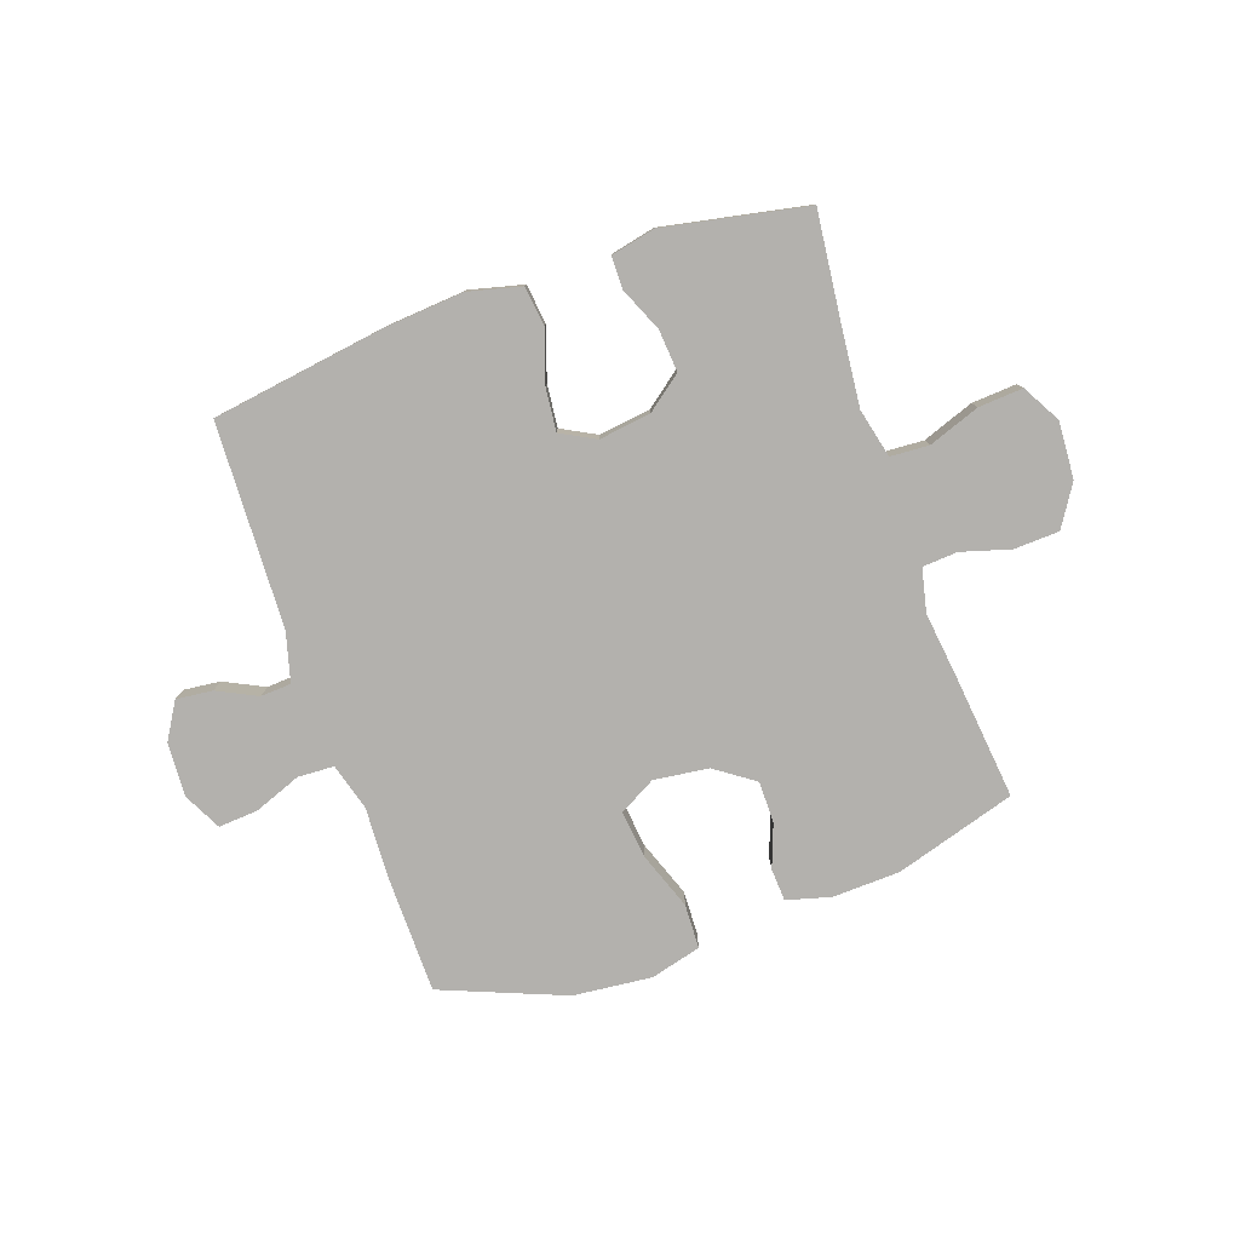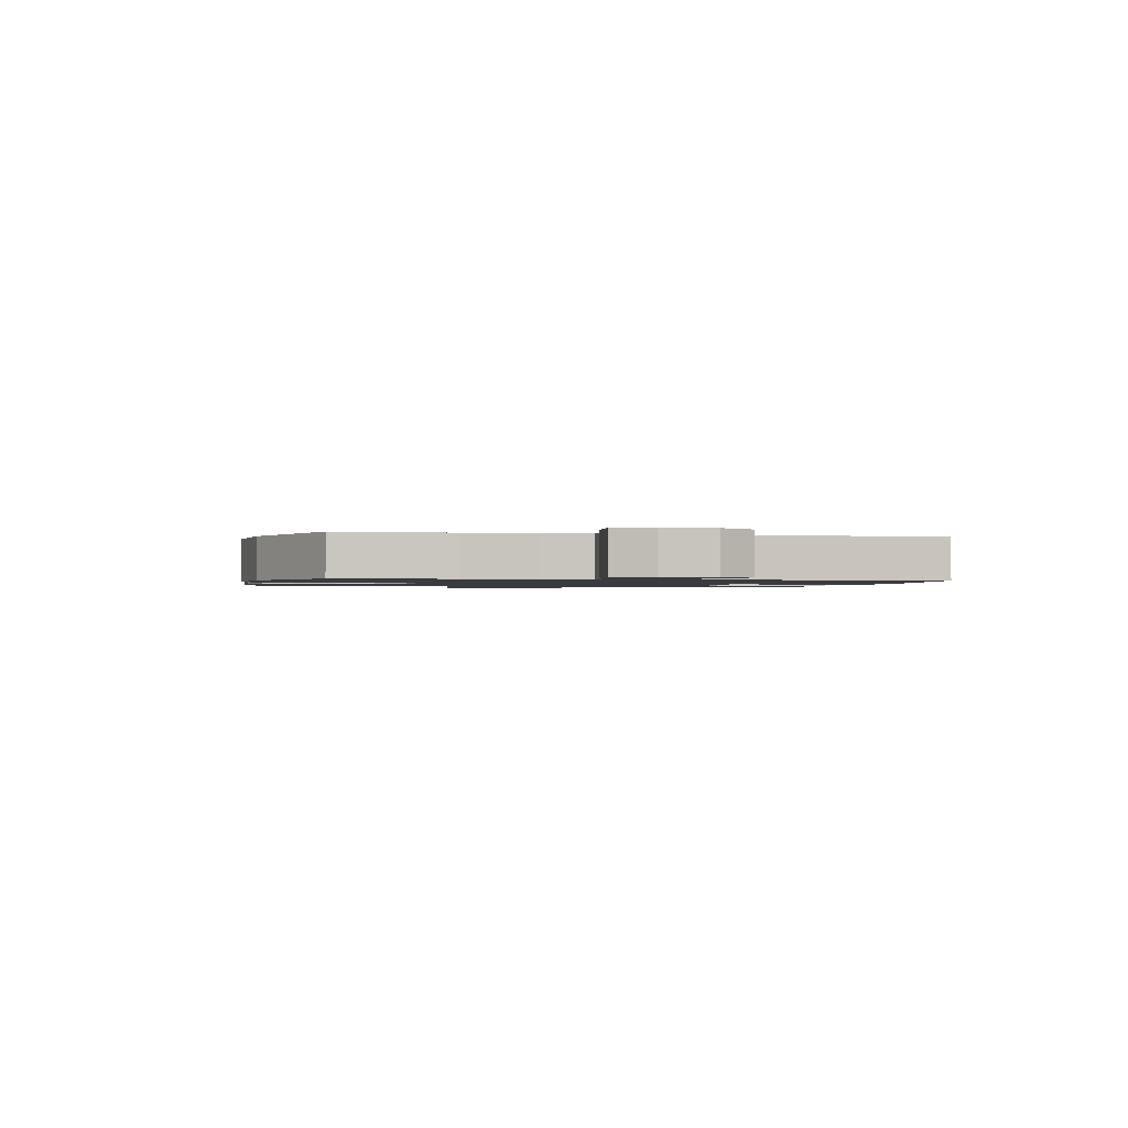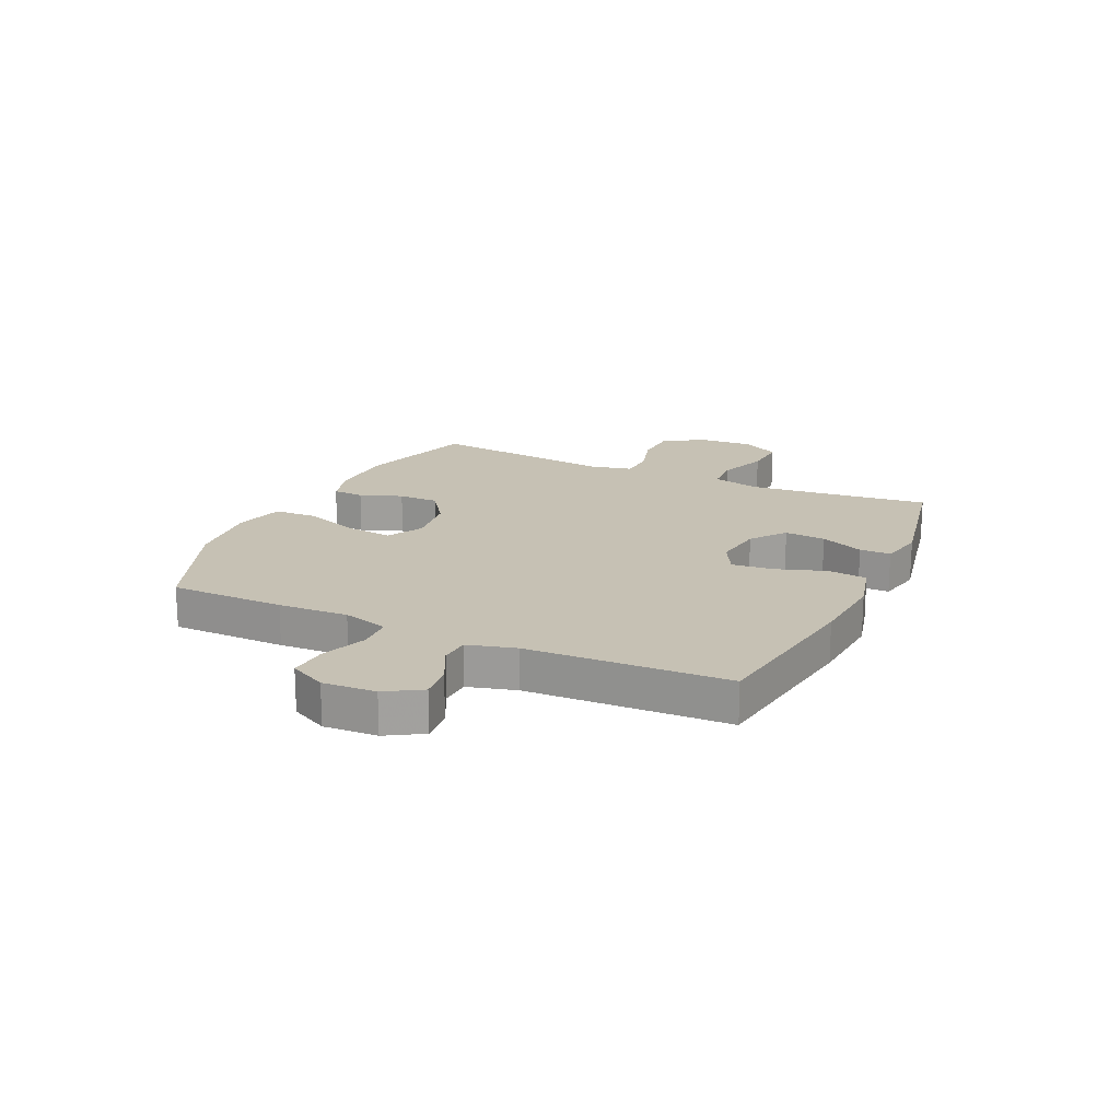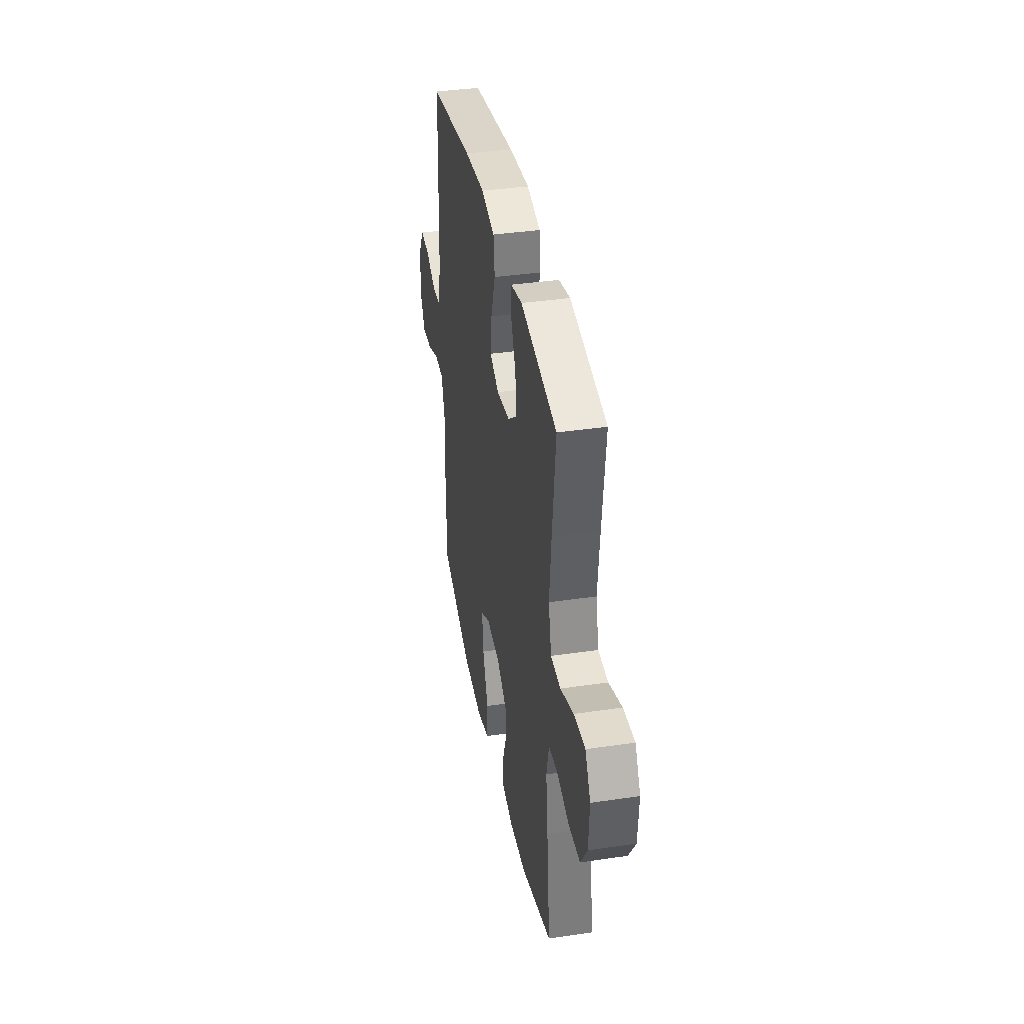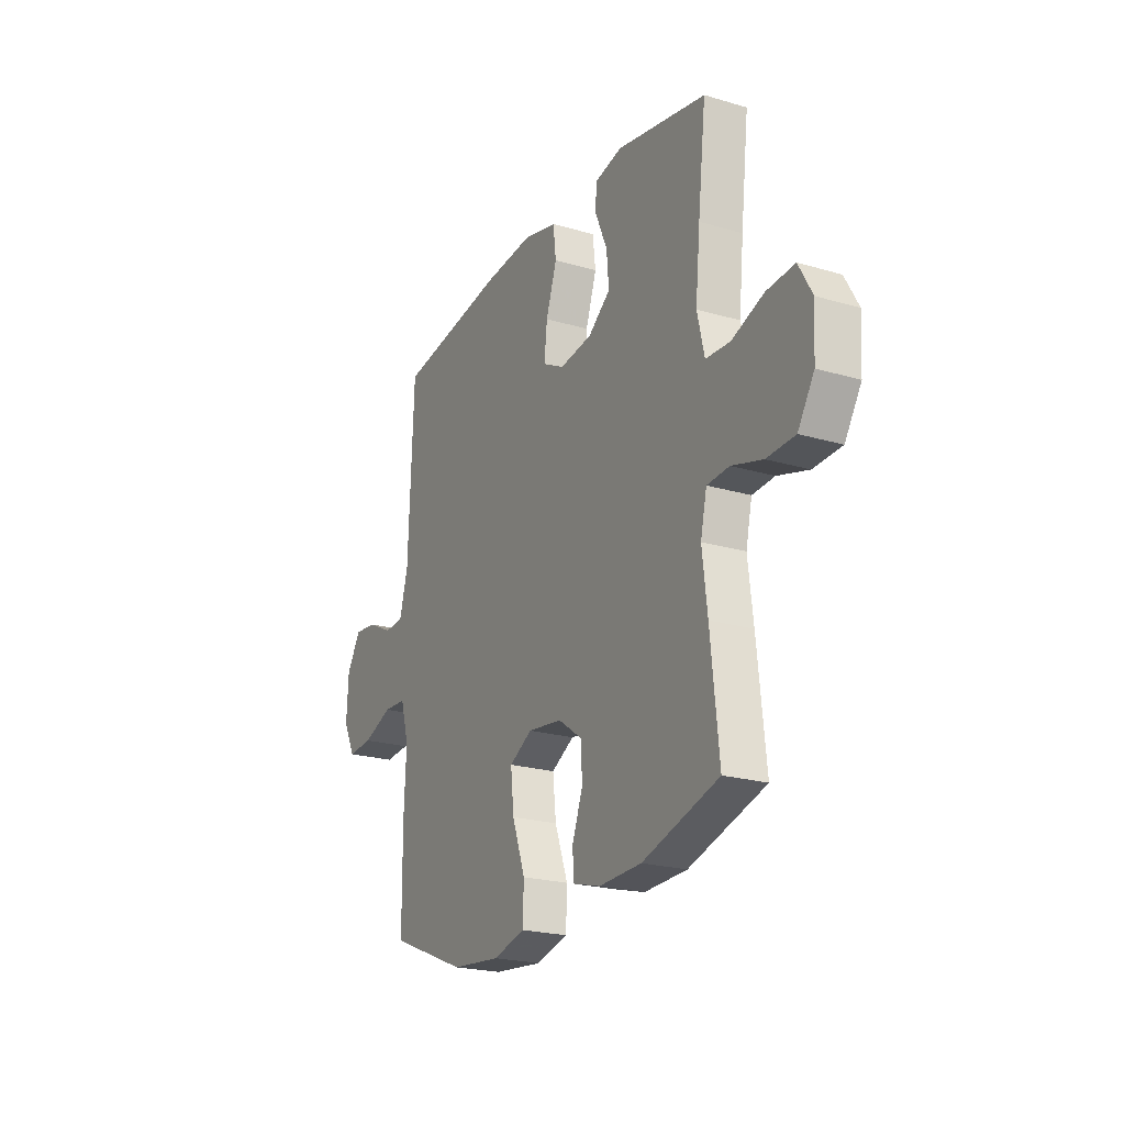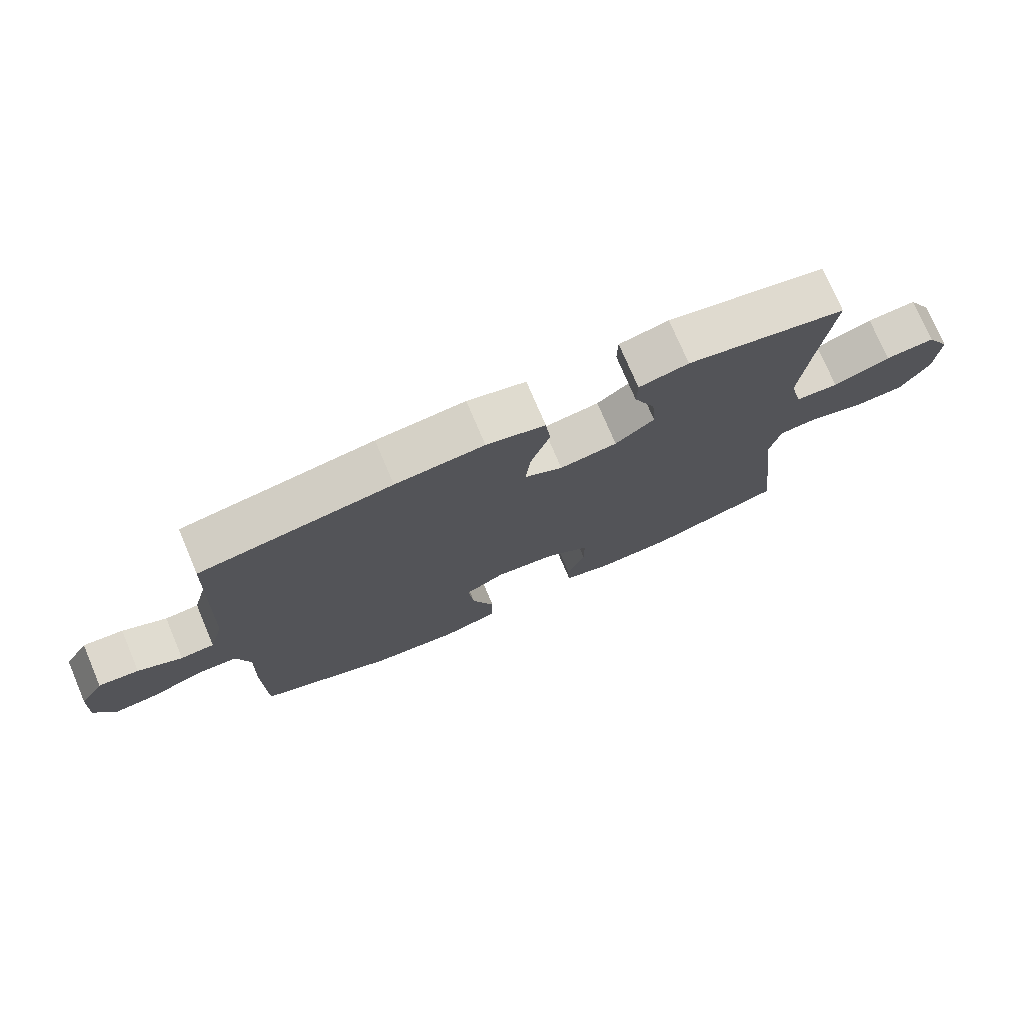
<metadata>
{"format":"obj","ext":"obj","renderer":"f3d","projection":"perspective","resolution":1024,"background":"white","views":[{"elev":-79.3,"azim":19.3,"up":"+Y"},{"elev":-1.3,"azim":-102.8,"up":"+Y"},{"elev":18.5,"azim":-65.1,"up":"+Y"},{"elev":37.7,"azim":79.3,"up":"+Z"},{"elev":-22.1,"azim":62.8,"up":"+Z"},{"elev":75.4,"azim":-23.0,"up":"+Z"}]}
</metadata>
<code>
v -0.5 0.07 0.5
v -0.199 0.07 0.544
v -0.06 0.07 0.555
v 0.032 0.07 0.532
v 0.04 0.07 0.463
v 0.01 0.07 0.374
v 0.002 0.07 0.3
v 0.062 0.07 0.268
v 0.152 0.07 0.28
v 0.213 0.07 0.327
v 0.207 0.07 0.4
v 0.174 0.07 0.477
v 0.175 0.07 0.532
v 0.252 0.07 0.549
v 0.5 0.07 0.5
v 0.478 0.07 0.307
v 0.465 0.07 0.176
v 0.485 0.07 0.091
v 0.552 0.07 0.087
v 0.641 0.07 0.119
v 0.718 0.07 0.124
v 0.755 0.07 0.058
v 0.749 0.07 -0.041
v 0.704 0.07 -0.112
v 0.626 0.07 -0.115
v 0.541 0.07 -0.09
v 0.48 0.07 -0.094
v 0.463 0.07 -0.169
v 0.477 0.07 -0.284
v 0.5 0.07 -0.5
v 0.29 0.07 -0.563
v 0.173 0.07 -0.567
v 0.097 0.07 -0.546
v 0.094 0.07 -0.49
v 0.122 0.07 -0.415
v 0.122 0.07 -0.343
v 0.054 0.07 -0.295
v -0.041 0.07 -0.283
v -0.104 0.07 -0.318
v -0.095 0.07 -0.401
v -0.059 0.07 -0.5
v -0.062 0.07 -0.577
v -0.15 0.07 -0.6
v -0.286 0.07 -0.586
v -0.5 0.07 -0.5
v -0.502 0.07 -0.296
v -0.496 0.07 -0.172
v -0.519 0.07 -0.091
v -0.582 0.07 -0.088
v -0.663 0.07 -0.119
v -0.732 0.07 -0.124
v -0.765 0.07 -0.059
v -0.76 0.07 0.035
v -0.722 0.07 0.098
v -0.659 0.07 0.091
v -0.59 0.07 0.057
v -0.537 0.07 0.06
v -0.514 0.07 0.145
v -0.5 0 0.5
v -0.199 0 0.544
v -0.06 0 0.555
v 0.032 0 0.532
v 0.04 0 0.463
v 0.01 0 0.374
v 0.002 0 0.3
v 0.062 0 0.268
v 0.152 0 0.28
v 0.213 0 0.327
v 0.207 0 0.4
v 0.174 0 0.477
v 0.175 0 0.532
v 0.252 0 0.549
v 0.5 0 0.5
v 0.478 0 0.307
v 0.465 0 0.176
v 0.485 0 0.091
v 0.552 0 0.087
v 0.641 0 0.119
v 0.718 0 0.124
v 0.755 0 0.058
v 0.749 0 -0.041
v 0.704 0 -0.112
v 0.626 0 -0.115
v 0.541 0 -0.09
v 0.48 0 -0.094
v 0.463 0 -0.169
v 0.477 0 -0.284
v 0.5 0 -0.5
v 0.29 0 -0.563
v 0.173 0 -0.567
v 0.097 0 -0.546
v 0.094 0 -0.49
v 0.122 0 -0.415
v 0.122 0 -0.343
v 0.054 0 -0.295
v -0.041 0 -0.283
v -0.104 0 -0.318
v -0.095 0 -0.401
v -0.059 0 -0.5
v -0.062 0 -0.577
v -0.15 0 -0.6
v -0.286 0 -0.586
v -0.5 0 -0.5
v -0.502 0 -0.296
v -0.496 0 -0.172
v -0.519 0 -0.091
v -0.582 0 -0.088
v -0.663 0 -0.119
v -0.732 0 -0.124
v -0.765 0 -0.059
v -0.76 0 0.035
v -0.722 0 0.098
v -0.659 0 0.091
v -0.59 0 0.057
v -0.537 0 0.06
v -0.514 0 0.145
f 54 55 56
f 53 54 56
f 52 53 56
f 51 52 56
f 50 51 56
f 49 50 56
f 48 49 56 57
f 47 48 57 58
f 45 46 47
f 44 45 47
f 43 44 47
f 42 43 47
f 41 42 47
f 40 41 47
f 58 1 2
f 47 58 2
f 40 47 2
f 39 40 2
f 33 34 35
f 32 33 35
f 31 32 35
f 30 31 35
f 29 30 35
f 28 29 35
f 27 28 35 36
f 24 25 26
f 23 24 26
f 22 23 26
f 21 22 26
f 20 21 26
f 19 20 26
f 18 19 26 27
f 27 36 37
f 18 27 37
f 17 18 37
f 14 15 16
f 13 14 16
f 12 13 16
f 11 12 16
f 10 11 16 17
f 4 5 6
f 3 4 6
f 2 3 6
f 2 6 7
f 38 39 2 7
f 17 37 38
f 10 17 38
f 9 10 38
f 8 9 38
f 7 8 38
f 114 113 112
f 114 112 111
f 114 111 110
f 114 110 109
f 114 109 108
f 114 108 107
f 115 114 107 106
f 116 115 106 105
f 105 104 103
f 105 103 102
f 105 102 101
f 105 101 100
f 105 100 99
f 105 99 98
f 60 59 116
f 60 116 105
f 60 105 98
f 60 98 97
f 93 92 91
f 93 91 90
f 93 90 89
f 93 89 88
f 93 88 87
f 93 87 86
f 94 93 86 85
f 84 83 82
f 84 82 81
f 84 81 80
f 84 80 79
f 84 79 78
f 84 78 77
f 85 84 77 76
f 95 94 85
f 95 85 76
f 95 76 75
f 74 73 72
f 74 72 71
f 74 71 70
f 74 70 69
f 75 74 69 68
f 64 63 62
f 64 62 61
f 64 61 60
f 65 64 60
f 65 60 97 96
f 96 95 75
f 96 75 68
f 96 68 67
f 96 67 66
f 96 66 65
f 1 59 60 2
f 2 60 61 3
f 3 61 62 4
f 4 62 63 5
f 5 63 64 6
f 6 64 65 7
f 7 65 66 8
f 8 66 67 9
f 9 67 68 10
f 10 68 69 11
f 11 69 70 12
f 12 70 71 13
f 13 71 72 14
f 14 72 73 15
f 15 73 74 16
f 16 74 75 17
f 17 75 76 18
f 18 76 77 19
f 19 77 78 20
f 20 78 79 21
f 21 79 80 22
f 22 80 81 23
f 23 81 82 24
f 24 82 83 25
f 25 83 84 26
f 26 84 85 27
f 27 85 86 28
f 28 86 87 29
f 29 87 88 30
f 30 88 89 31
f 31 89 90 32
f 32 90 91 33
f 33 91 92 34
f 34 92 93 35
f 35 93 94 36
f 36 94 95 37
f 37 95 96 38
f 38 96 97 39
f 39 97 98 40
f 40 98 99 41
f 41 99 100 42
f 42 100 101 43
f 43 101 102 44
f 44 102 103 45
f 45 103 104 46
f 46 104 105 47
f 47 105 106 48
f 48 106 107 49
f 49 107 108 50
f 50 108 109 51
f 51 109 110 52
f 52 110 111 53
f 53 111 112 54
f 54 112 113 55
f 55 113 114 56
f 56 114 115 57
f 57 115 116 58
f 58 116 59 1

</code>
